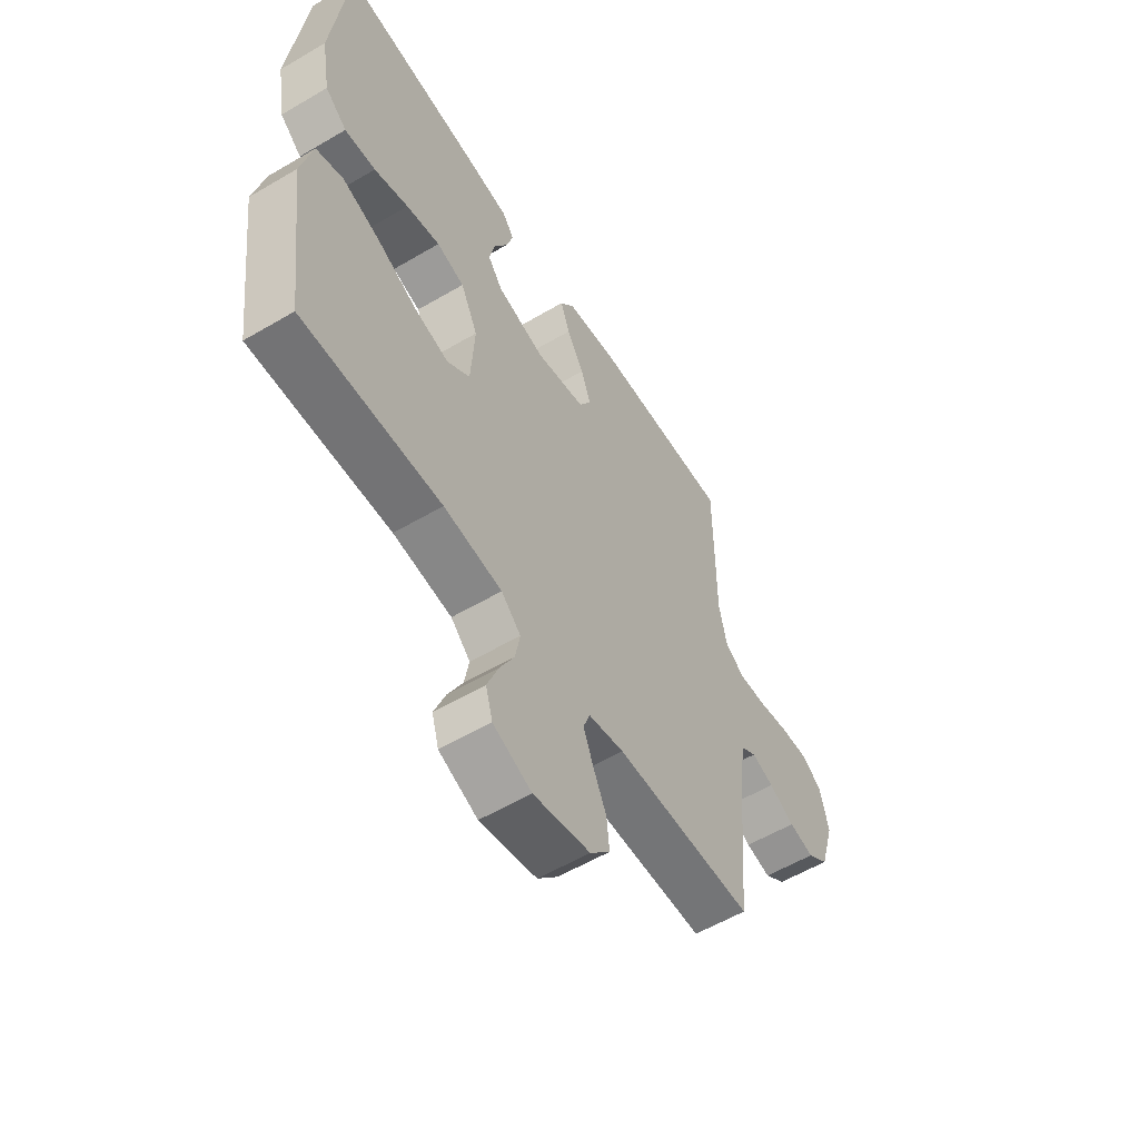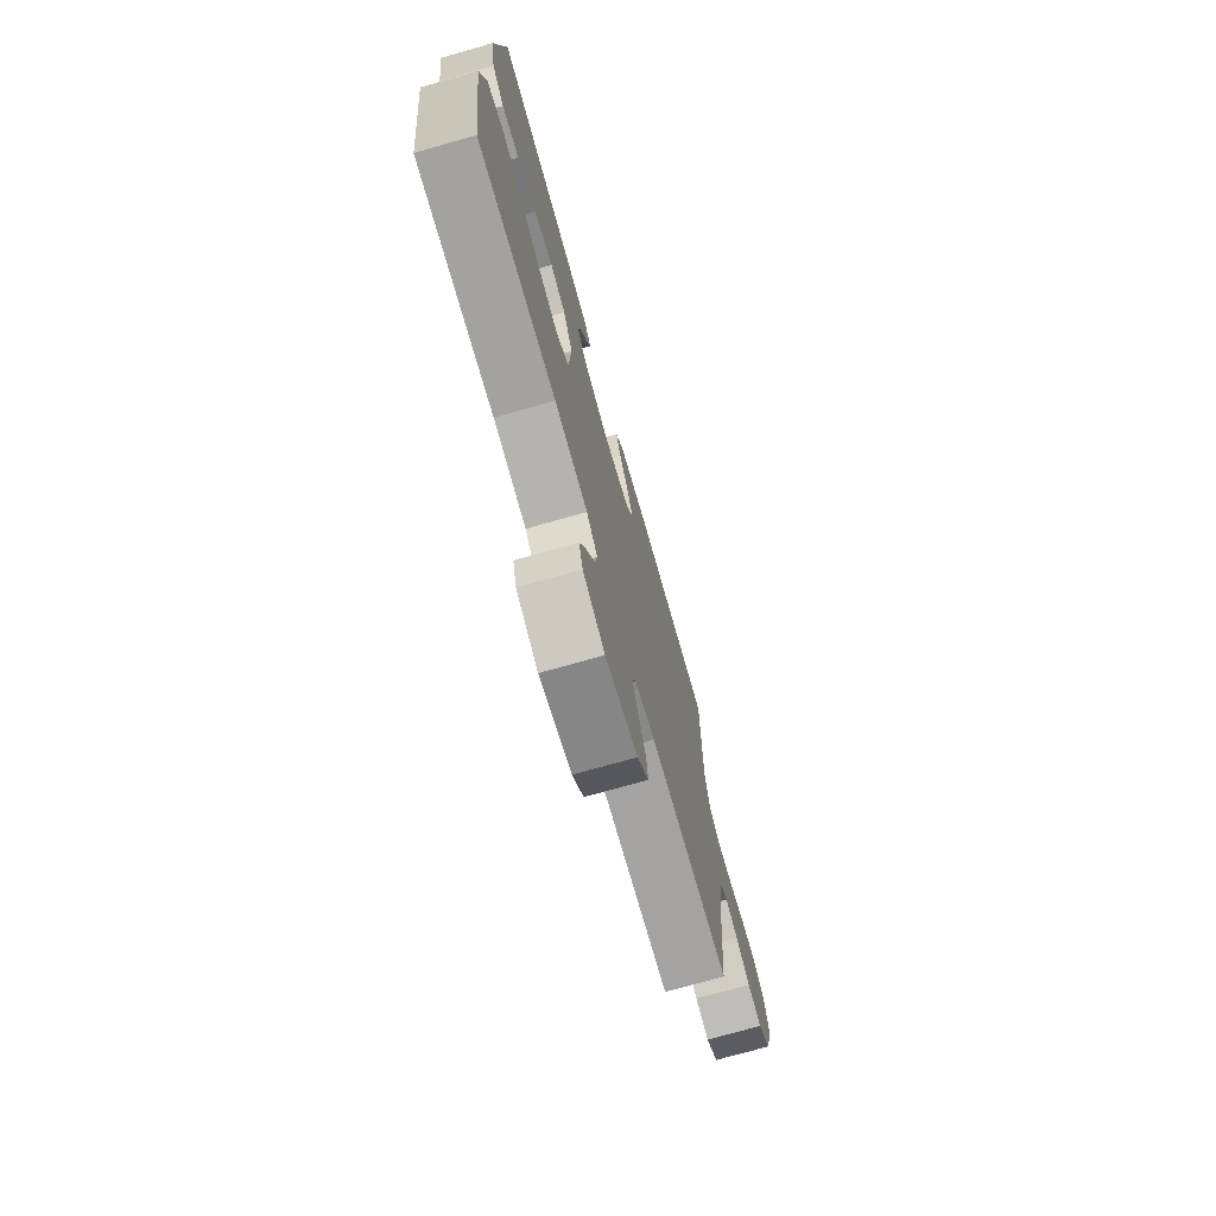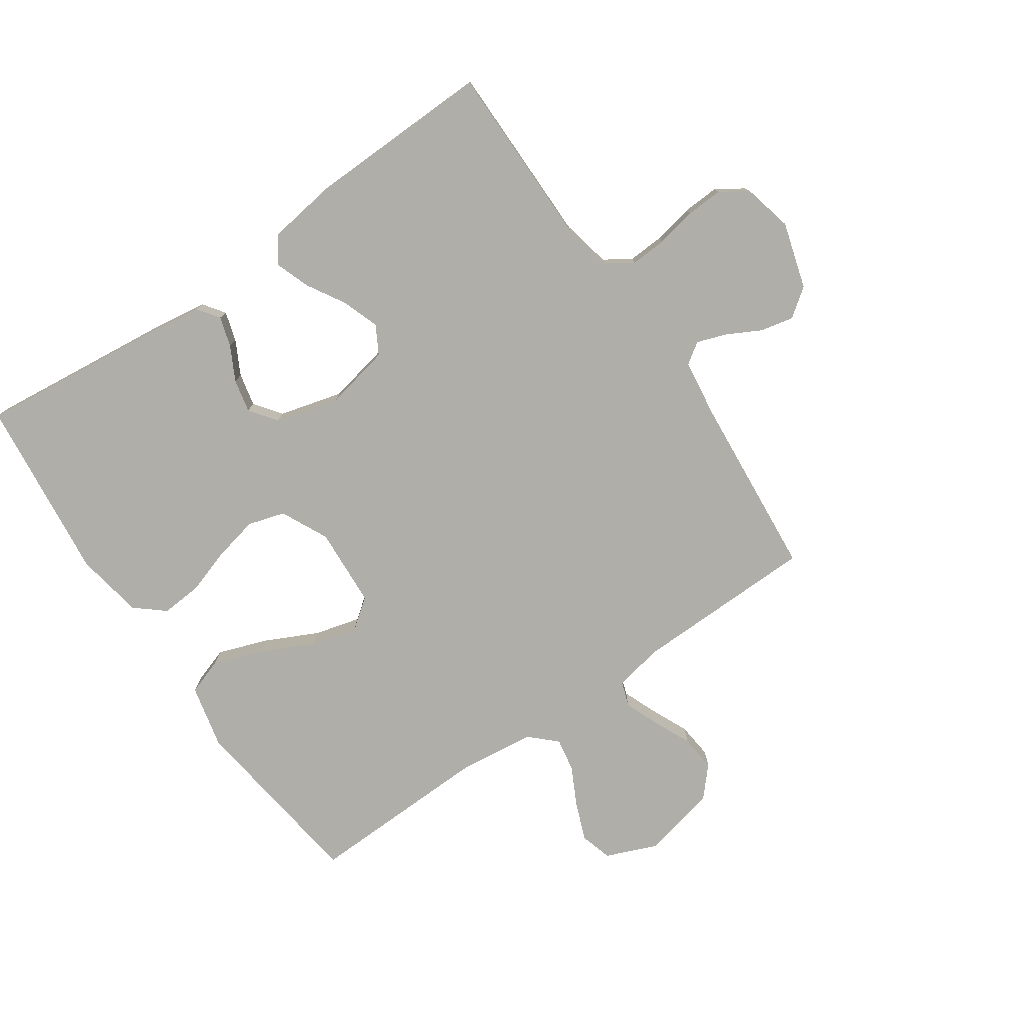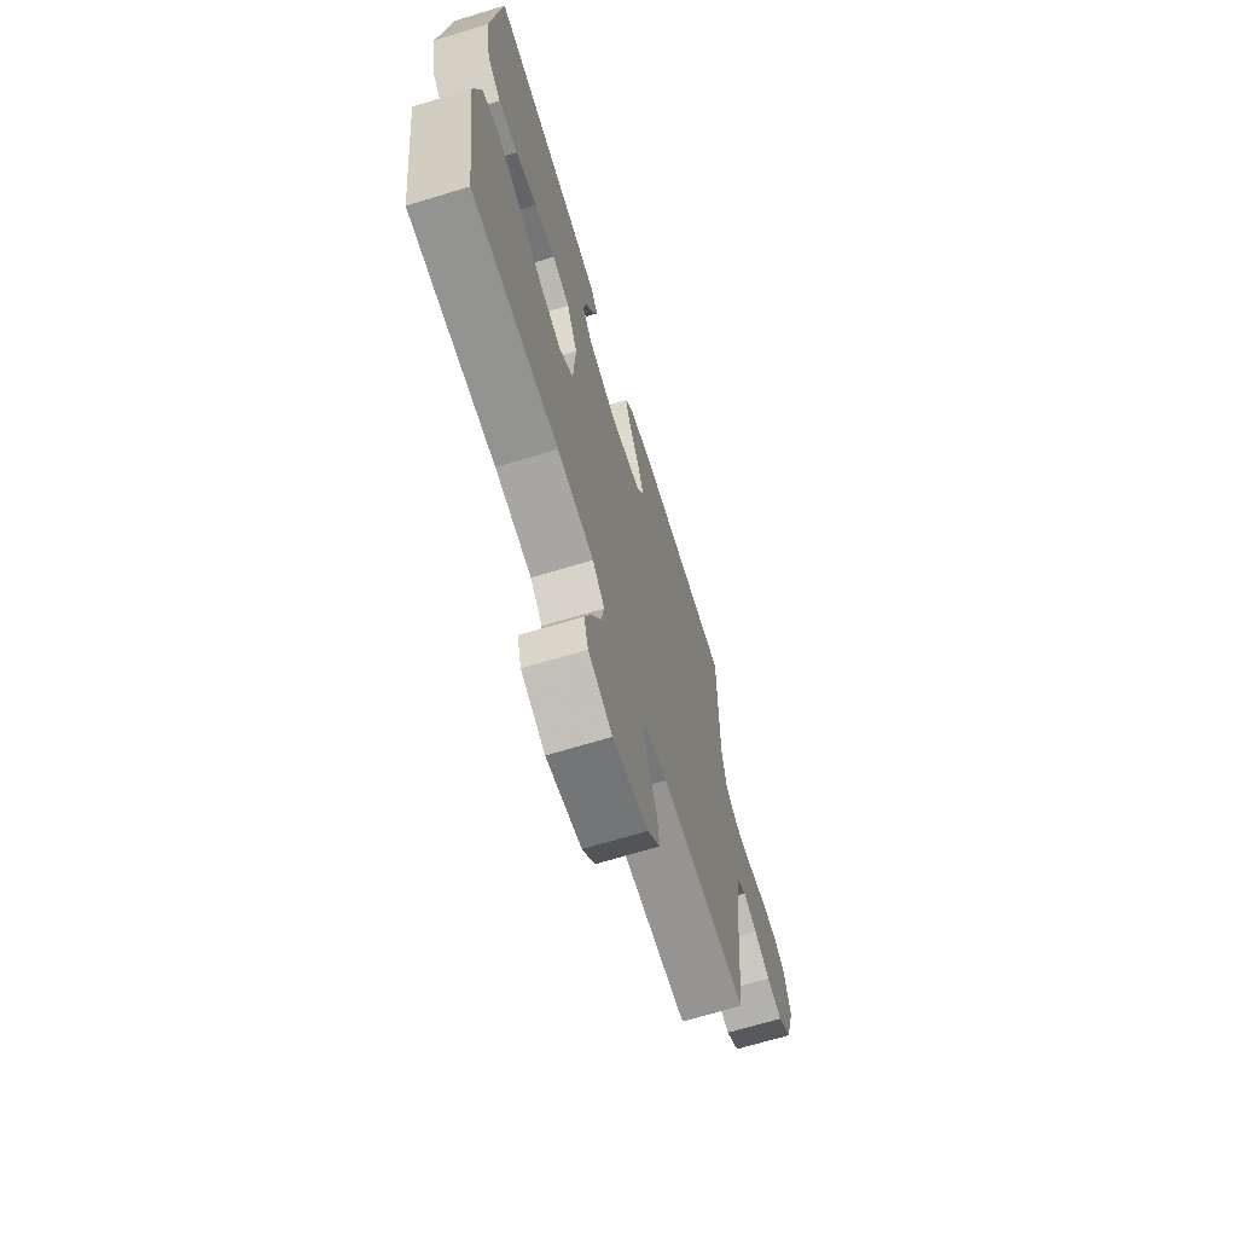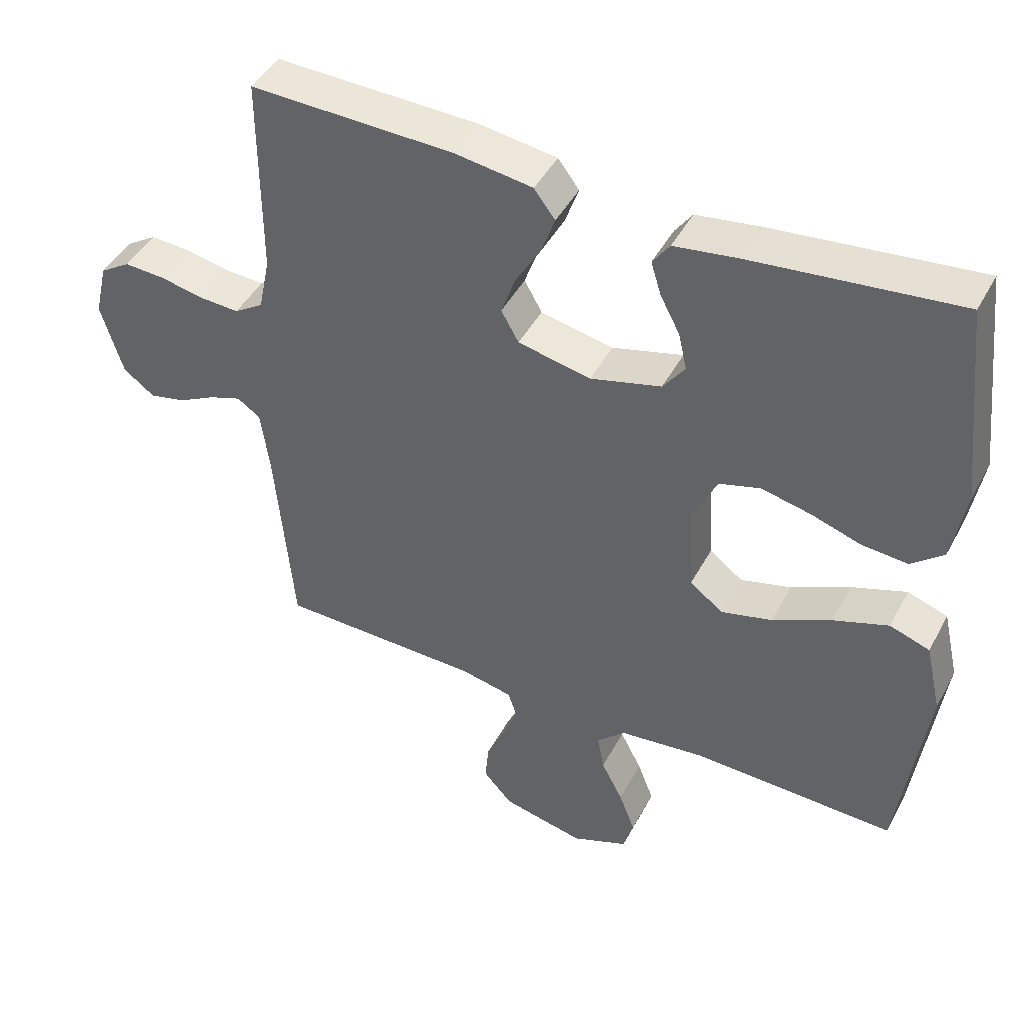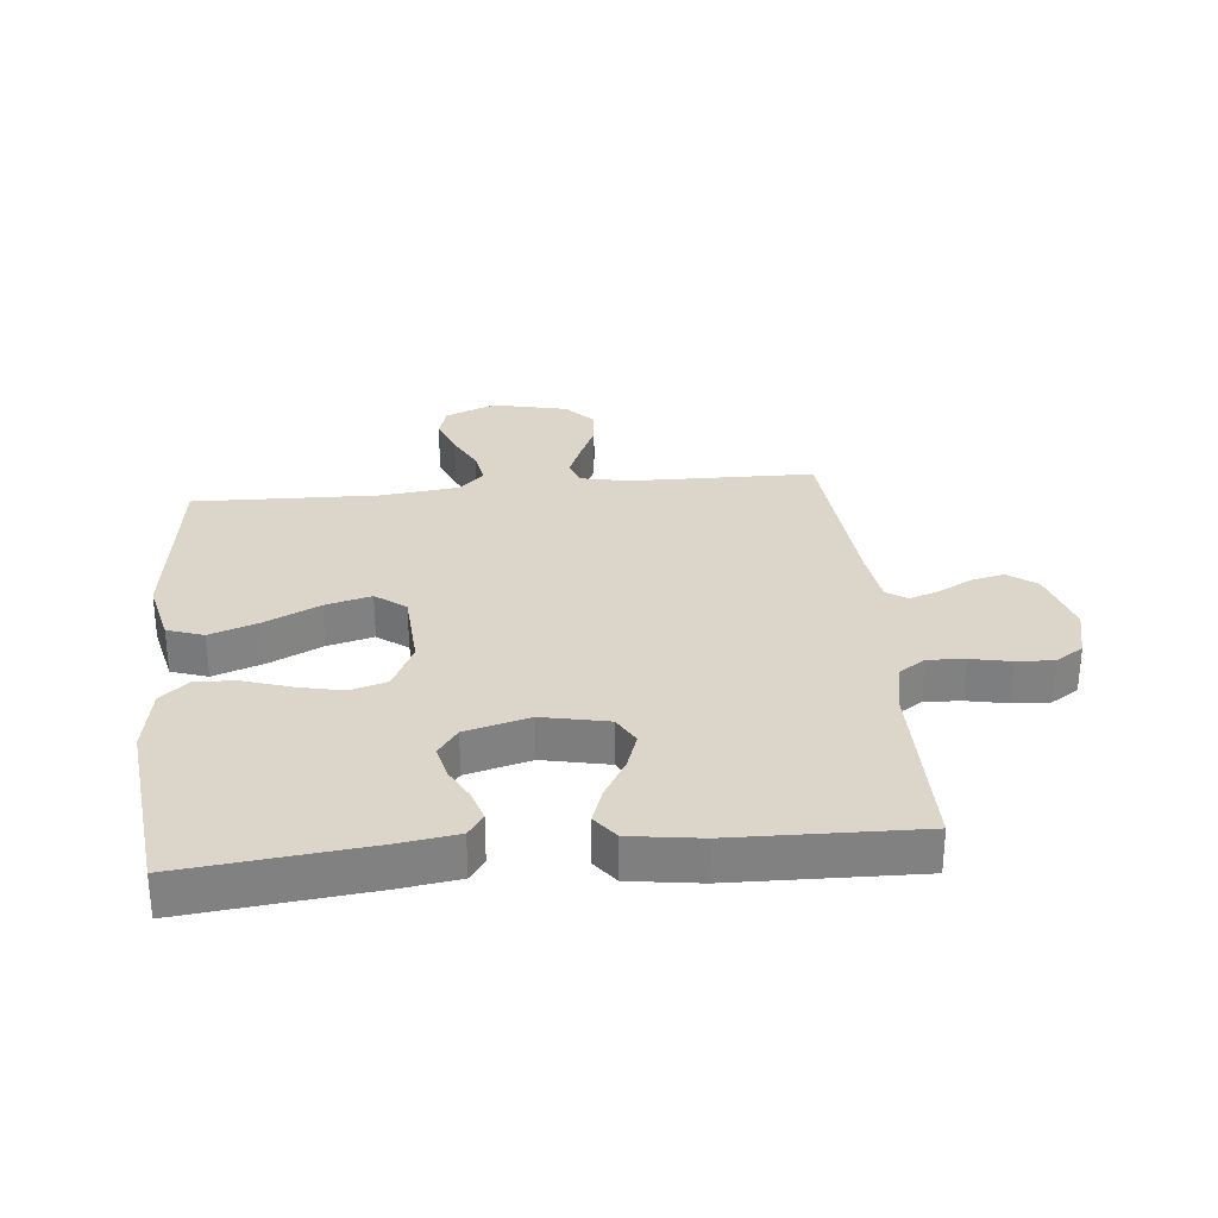
<metadata>
{"format":"obj","ext":"obj","renderer":"f3d","projection":"perspective","resolution":1024,"background":"white","views":[{"elev":-57.2,"azim":-58.5,"up":"+Z"},{"elev":-74.0,"azim":-74.2,"up":"+Z"},{"elev":-77.5,"azim":34.6,"up":"+Y"},{"elev":-68.0,"azim":-73.0,"up":"+Z"},{"elev":45.0,"azim":-153.2,"up":"+Z"},{"elev":29.9,"azim":-5.5,"up":"+Y"}]}
</metadata>
<code>
v -0.5 0.07 0.5
v -0.2 0.07 0.467
v -0.105 0.07 0.453
v -0.08 0.07 0.418
v -0.095 0.07 0.369
v -0.124 0.07 0.314
v -0.136 0.07 0.26
v -0.104 0.07 0.216
v 0 0.07 0.188
v 0.107 0.07 0.21
v 0.133 0.07 0.256
v 0.112 0.07 0.316
v 0.075 0.07 0.379
v 0.055 0.07 0.436
v 0.086 0.07 0.477
v 0.2 0.07 0.493
v 0.5 0.07 0.5
v 0.5 0.07 0.2
v 0.517 0.07 0.119
v 0.56 0.07 0.091
v 0.619 0.07 0.094
v 0.684 0.07 0.107
v 0.744 0.07 0.11
v 0.789 0.07 0.081
v 0.808 0.07 0
v 0.776 0.07 -0.108
v 0.73 0.07 -0.142
v 0.676 0.07 -0.13
v 0.621 0.07 -0.101
v 0.573 0.07 -0.084
v 0.539 0.07 -0.107
v 0.526 0.07 -0.2
v 0.5 0.07 -0.5
v 0.2 0.07 -0.505
v 0.123 0.07 -0.521
v 0.109 0.07 -0.561
v 0.131 0.07 -0.616
v 0.159 0.07 -0.678
v 0.165 0.07 -0.737
v 0.122 0.07 -0.785
v 0 0.07 -0.812
v -0.083 0.07 -0.778
v -0.098 0.07 -0.726
v -0.074 0.07 -0.664
v -0.042 0.07 -0.602
v -0.032 0.07 -0.547
v -0.074 0.07 -0.507
v -0.2 0.07 -0.492
v -0.5 0.07 -0.5
v -0.539 0.07 -0.2
v -0.515 0.07 -0.096
v -0.456 0.07 -0.076
v -0.375 0.07 -0.105
v -0.289 0.07 -0.147
v -0.214 0.07 -0.167
v -0.165 0.07 -0.13
v -0.157 0.07 0
v -0.194 0.07 0.077
v -0.254 0.07 0.095
v -0.327 0.07 0.079
v -0.401 0.07 0.055
v -0.468 0.07 0.05
v -0.515 0.07 0.09
v -0.534 0.07 0.2
v -0.5 0 0.5
v -0.2 0 0.467
v -0.105 0 0.453
v -0.08 0 0.418
v -0.095 0 0.369
v -0.124 0 0.314
v -0.136 0 0.26
v -0.104 0 0.216
v 0 0 0.188
v 0.107 0 0.21
v 0.133 0 0.256
v 0.112 0 0.316
v 0.075 0 0.379
v 0.055 0 0.436
v 0.086 0 0.477
v 0.2 0 0.493
v 0.5 0 0.5
v 0.5 0 0.2
v 0.517 0 0.119
v 0.56 0 0.091
v 0.619 0 0.094
v 0.684 0 0.107
v 0.744 0 0.11
v 0.789 0 0.081
v 0.808 0 0
v 0.776 0 -0.108
v 0.73 0 -0.142
v 0.676 0 -0.13
v 0.621 0 -0.101
v 0.573 0 -0.084
v 0.539 0 -0.107
v 0.526 0 -0.2
v 0.5 0 -0.5
v 0.2 0 -0.505
v 0.123 0 -0.521
v 0.109 0 -0.561
v 0.131 0 -0.616
v 0.159 0 -0.678
v 0.165 0 -0.737
v 0.122 0 -0.785
v 0 0 -0.812
v -0.083 0 -0.778
v -0.098 0 -0.726
v -0.074 0 -0.664
v -0.042 0 -0.602
v -0.032 0 -0.547
v -0.074 0 -0.507
v -0.2 0 -0.492
v -0.5 0 -0.5
v -0.539 0 -0.2
v -0.515 0 -0.096
v -0.456 0 -0.076
v -0.375 0 -0.105
v -0.289 0 -0.147
v -0.214 0 -0.167
v -0.165 0 -0.13
v -0.157 0 0
v -0.194 0 0.077
v -0.254 0 0.095
v -0.327 0 0.079
v -0.401 0 0.055
v -0.468 0 0.05
v -0.515 0 0.09
v -0.534 0 0.2
f 60 61 62 63
f 59 60 63 64
f 58 59 64 1
f 51 52 53 54
f 51 54 55
f 48 49 50 51
f 47 48 51 55
f 46 47 55 56
f 42 43 44 45
f 40 41 42 45
f 40 45 46
f 37 38 39 40
f 36 37 40 46
f 35 36 46 56
f 32 33 34
f 31 32 34 35
f 26 27 28 29
f 26 29 30
f 25 26 30
f 24 25 30
f 21 22 23 24
f 20 21 24 30
f 19 20 30 31
f 15 16 17 18
f 12 13 14 15
f 11 12 15 18
f 10 11 18 19
f 3 4 5 6
f 3 6 7
f 58 1 2 3
f 58 3 7
f 57 58 7 8
f 56 57 8 9
f 19 31 35 56
f 9 10 19 56
f 127 126 125 124
f 128 127 124 123
f 65 128 123 122
f 118 117 116 115
f 119 118 115
f 115 114 113 112
f 119 115 112 111
f 120 119 111 110
f 109 108 107 106
f 109 106 105 104
f 110 109 104
f 104 103 102 101
f 110 104 101 100
f 120 110 100 99
f 98 97 96
f 99 98 96 95
f 93 92 91 90
f 94 93 90
f 94 90 89
f 94 89 88
f 88 87 86 85
f 94 88 85 84
f 95 94 84 83
f 82 81 80 79
f 79 78 77 76
f 82 79 76 75
f 83 82 75 74
f 70 69 68 67
f 71 70 67
f 67 66 65 122
f 71 67 122
f 72 71 122 121
f 73 72 121 120
f 120 99 95 83
f 120 83 74 73
f 1 65 66 2
f 2 66 67 3
f 3 67 68 4
f 4 68 69 5
f 5 69 70 6
f 6 70 71 7
f 7 71 72 8
f 8 72 73 9
f 9 73 74 10
f 10 74 75 11
f 11 75 76 12
f 12 76 77 13
f 13 77 78 14
f 14 78 79 15
f 15 79 80 16
f 16 80 81 17
f 17 81 82 18
f 18 82 83 19
f 19 83 84 20
f 20 84 85 21
f 21 85 86 22
f 22 86 87 23
f 23 87 88 24
f 24 88 89 25
f 25 89 90 26
f 26 90 91 27
f 27 91 92 28
f 28 92 93 29
f 29 93 94 30
f 30 94 95 31
f 31 95 96 32
f 32 96 97 33
f 33 97 98 34
f 34 98 99 35
f 35 99 100 36
f 36 100 101 37
f 37 101 102 38
f 38 102 103 39
f 39 103 104 40
f 40 104 105 41
f 41 105 106 42
f 42 106 107 43
f 43 107 108 44
f 44 108 109 45
f 45 109 110 46
f 46 110 111 47
f 47 111 112 48
f 48 112 113 49
f 49 113 114 50
f 50 114 115 51
f 51 115 116 52
f 52 116 117 53
f 53 117 118 54
f 54 118 119 55
f 55 119 120 56
f 56 120 121 57
f 57 121 122 58
f 58 122 123 59
f 59 123 124 60
f 60 124 125 61
f 61 125 126 62
f 62 126 127 63
f 63 127 128 64
f 64 128 65 1

</code>
